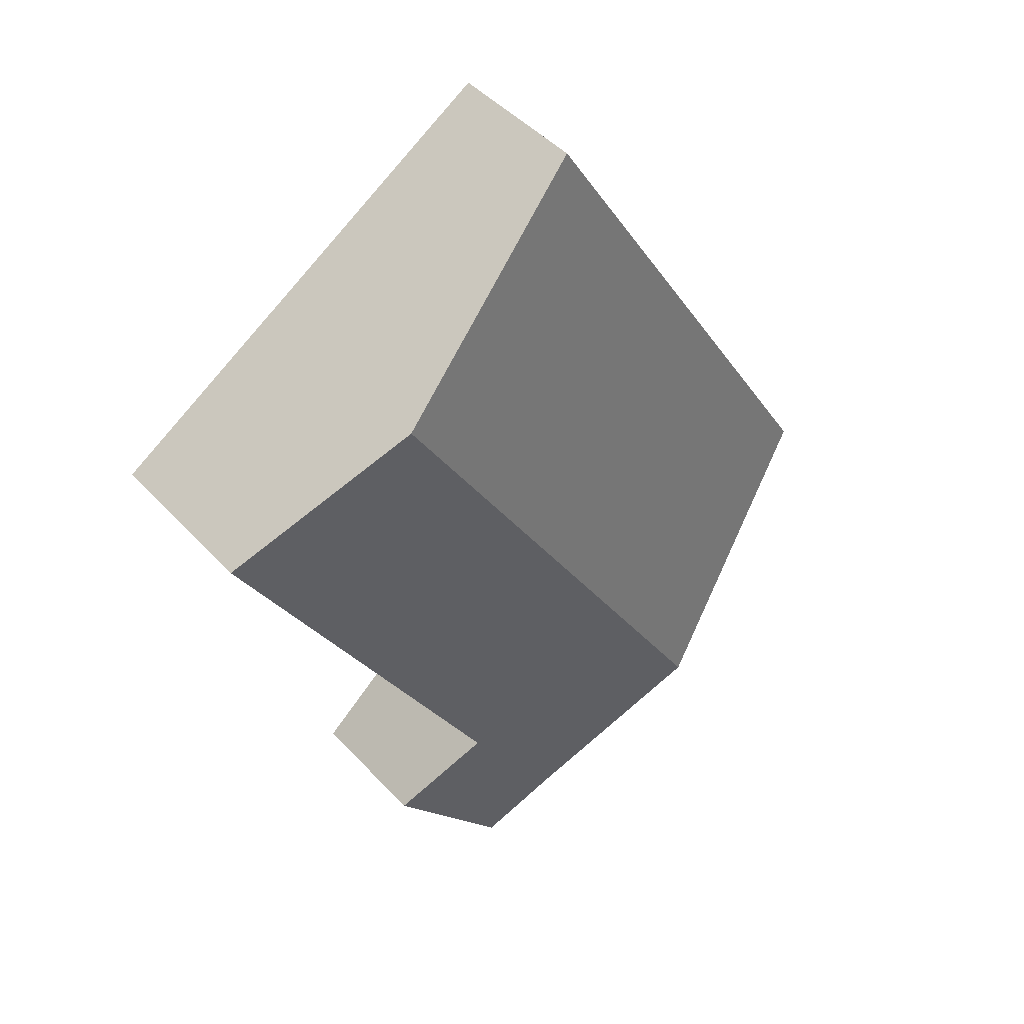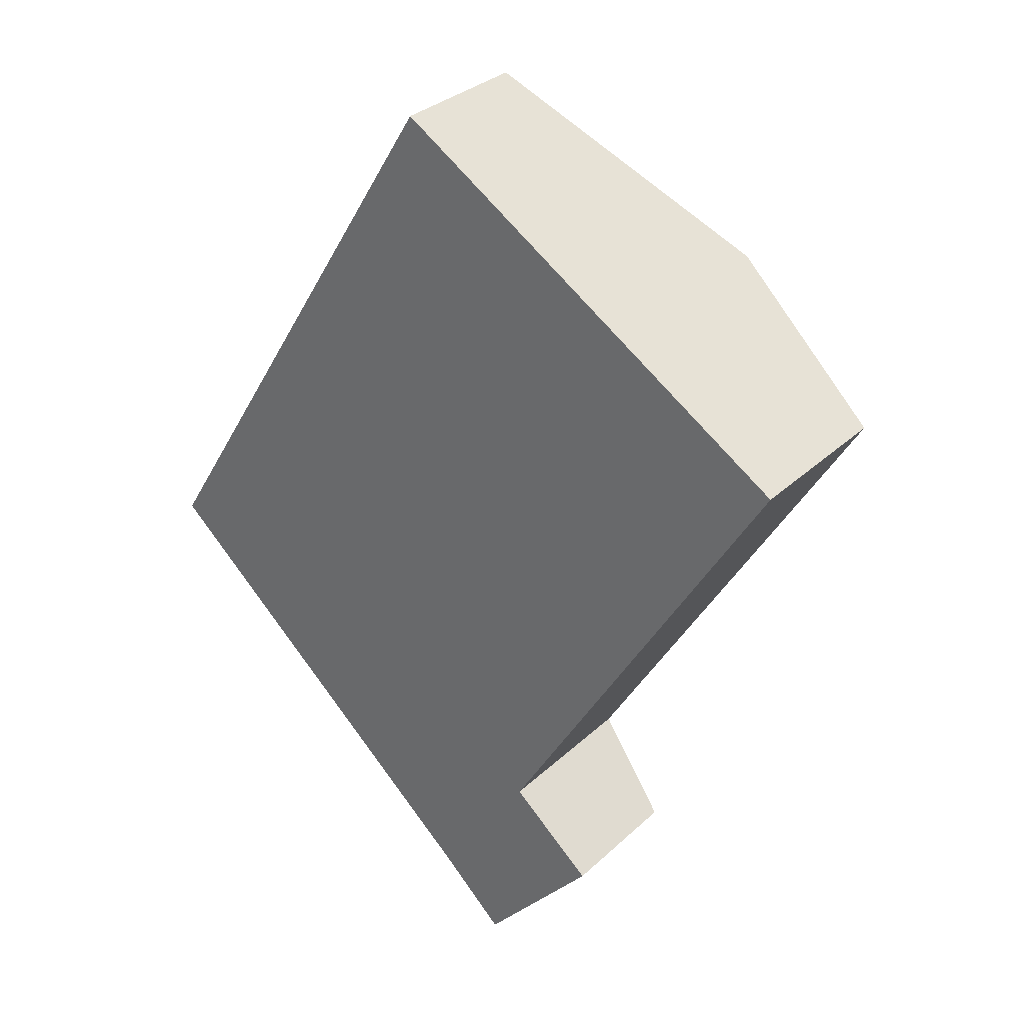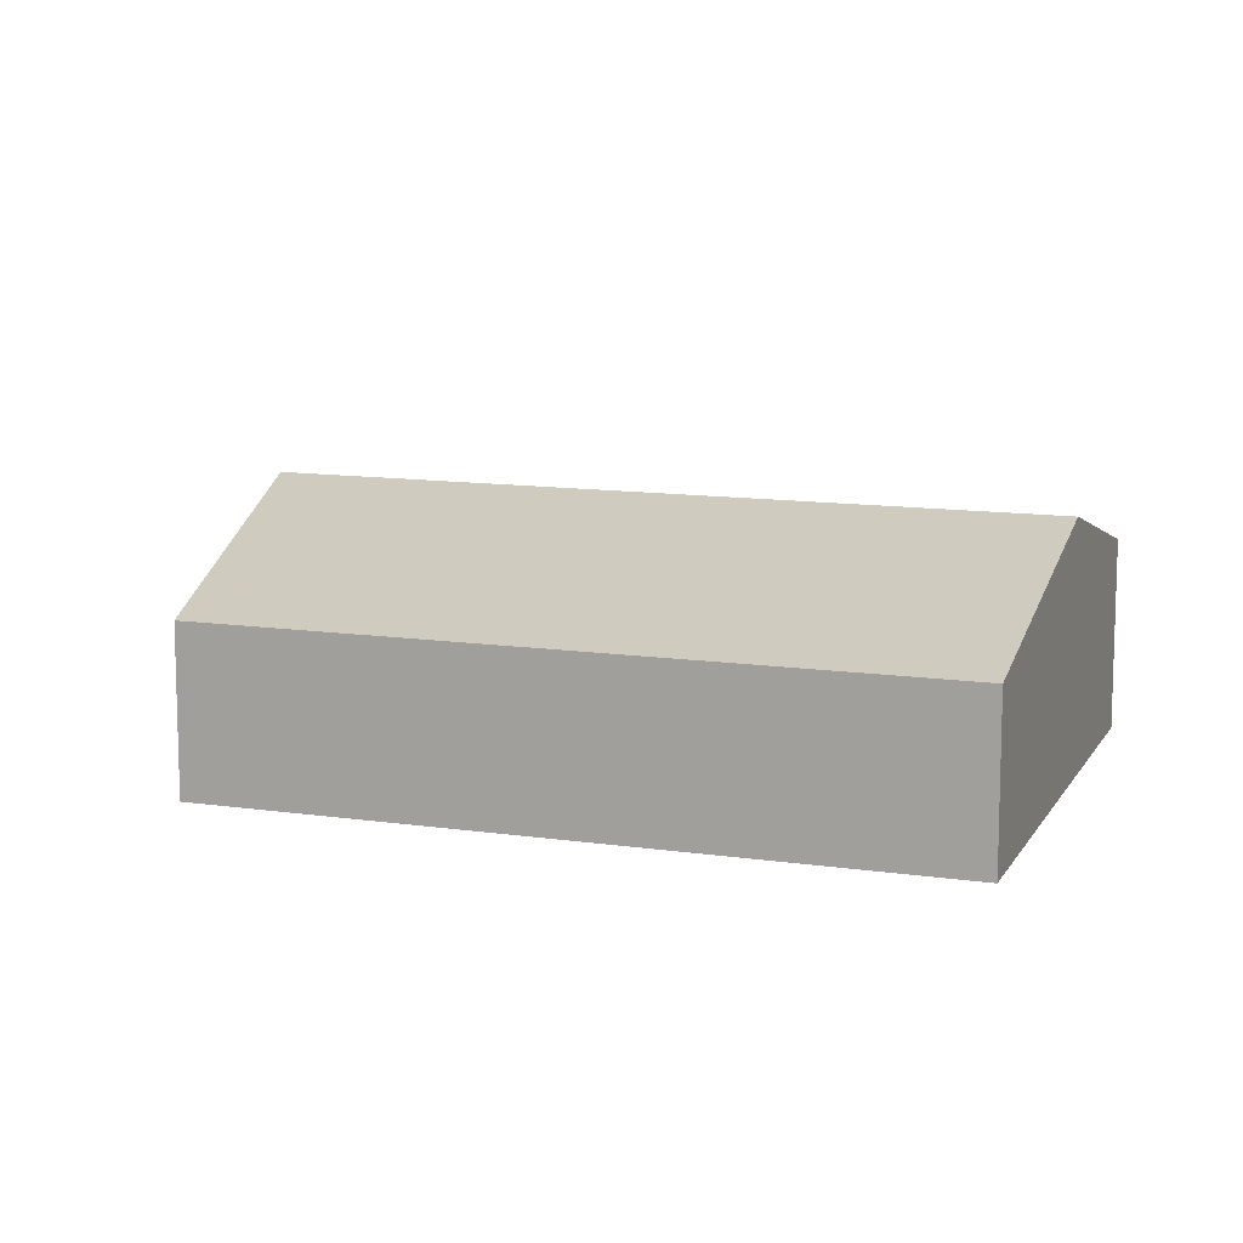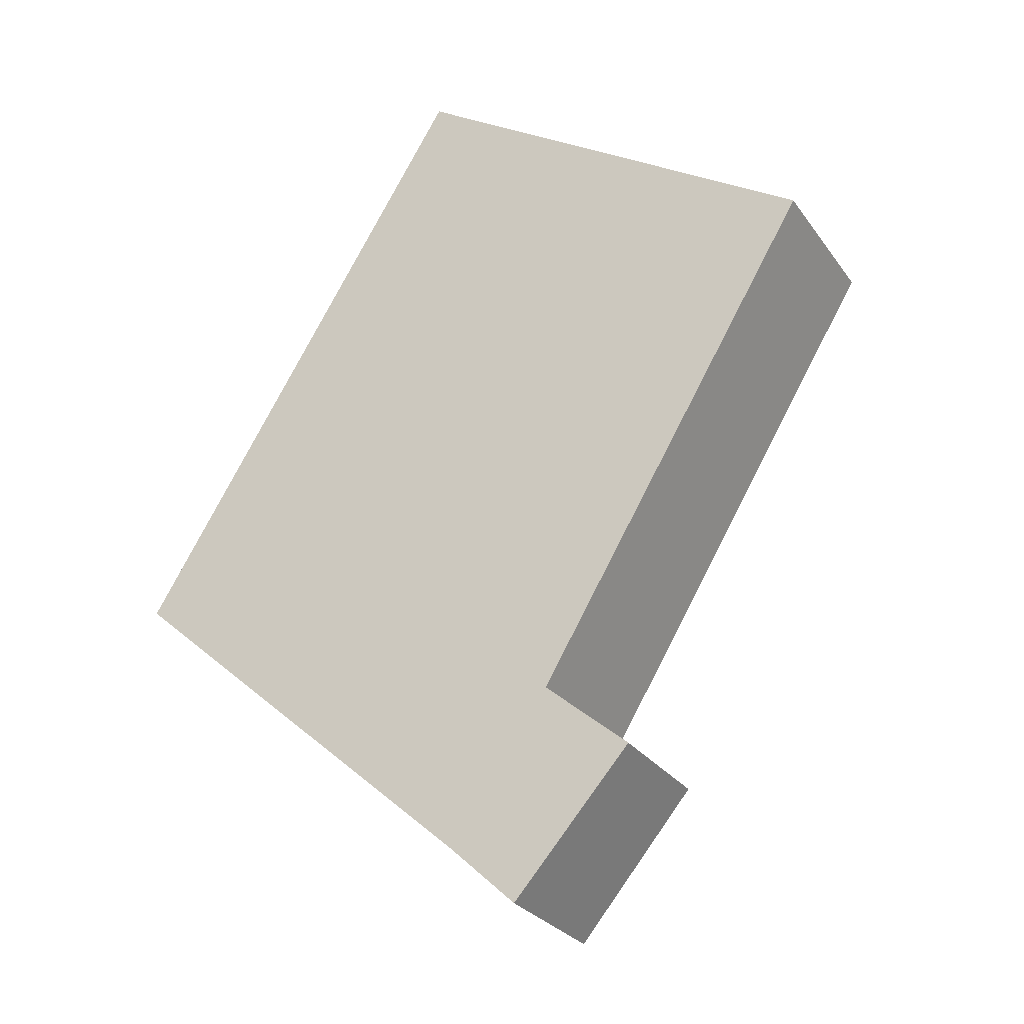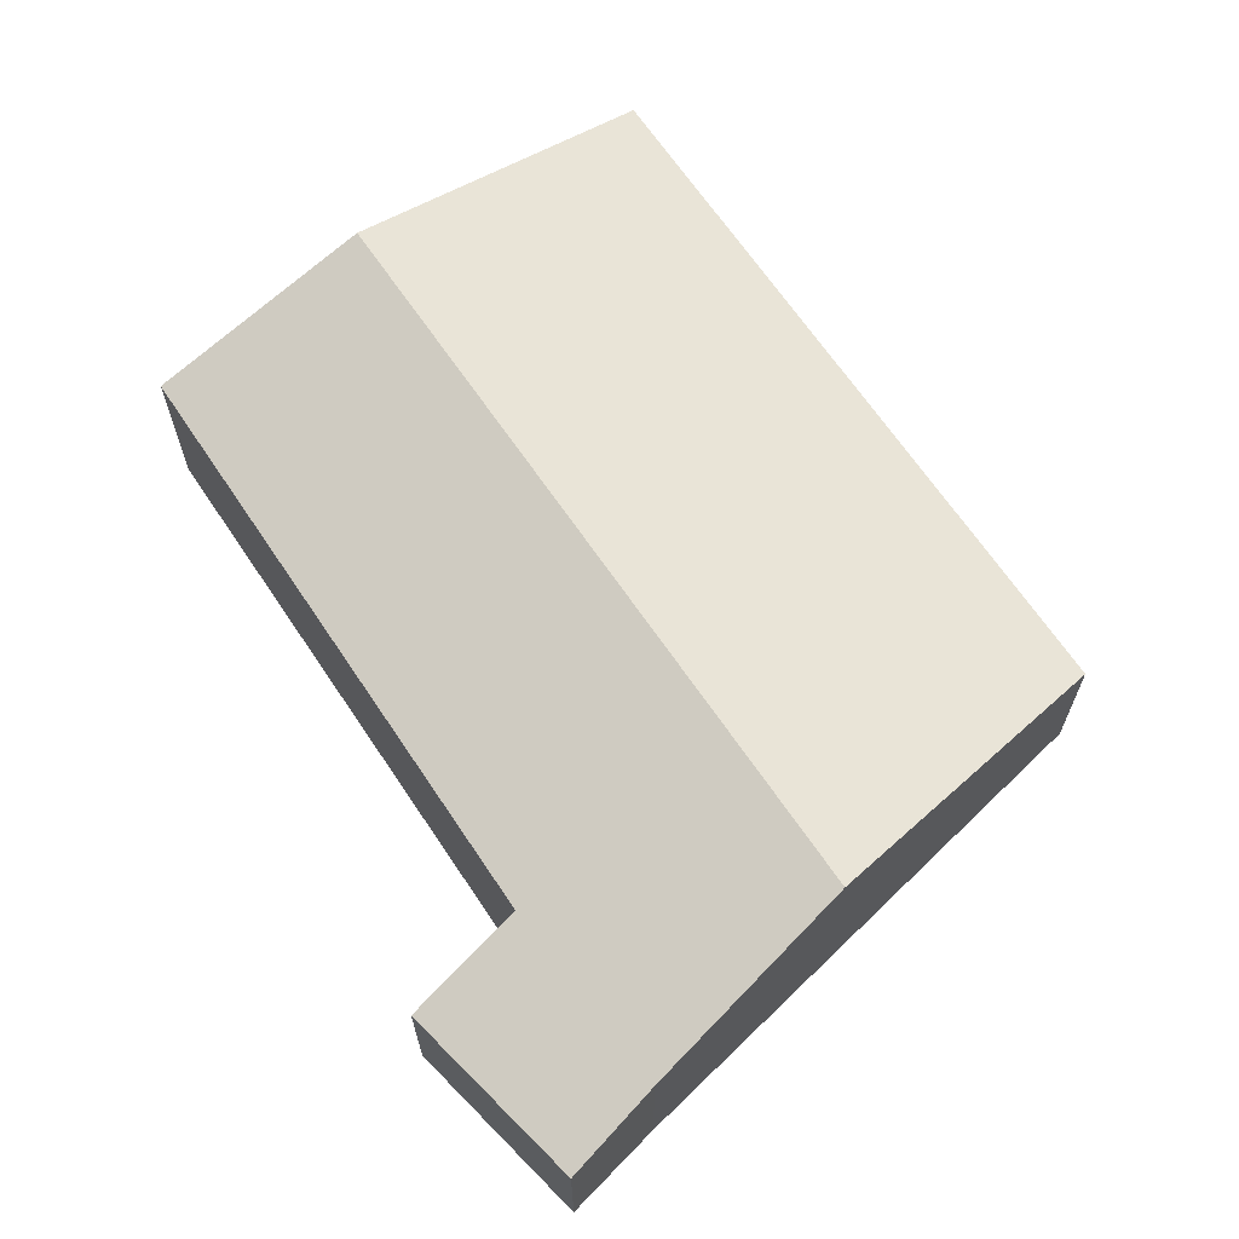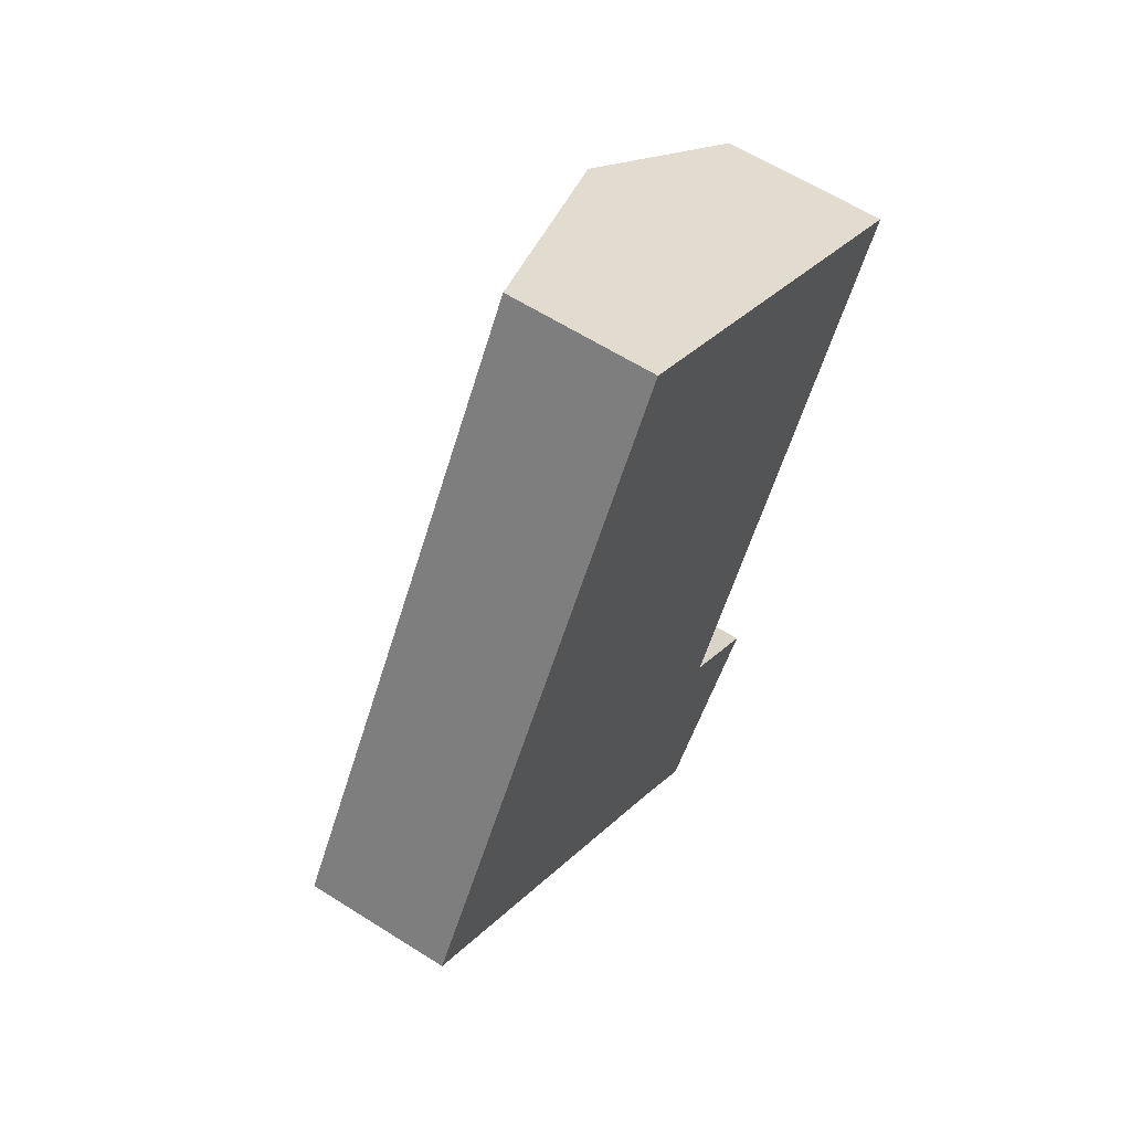
<metadata>
{"format":"obj","ext":"obj","renderer":"f3d","projection":"perspective","resolution":1024,"background":"white","views":[{"elev":45.4,"azim":140.7,"up":"+Z"},{"elev":31.6,"azim":37.8,"up":"+Z"},{"elev":11.6,"azim":-38.5,"up":"+Y"},{"elev":-27.9,"azim":28.1,"up":"+Z"},{"elev":68.1,"azim":177.2,"up":"+Y"},{"elev":61.4,"azim":-57.1,"up":"+Z"}]}
</metadata>
<code>
v  10.91 4.39 13.31
v  2.492 3.81 4.03
v  8.991 3.81 14.54
v  15.34 5.724 10.48
v  8.214 5.724 -1.03
v  0 3.81 2.333e-16
v  0.257 3.896 -0.227
v  5.722 5.724 -5.06
v  19.85 4.362 7.599
v  12.44 4.312 -4.763
v  12.41 4.311 -4.803
v  14.01 3.784 -6.168
v  14.65 3.569 -6.724
v  9.729 4.383 -8.603
v  11.48 3.784 -10.25
v  11.51 3.775 -10.28
v  8.991 -8.903e-16 14.54
v  10.91 -8.15e-16 13.31
v  15.34 -6.42e-16 10.48
v  19.85 -4.653e-16 7.599
v  12.41 2.941e-16 -4.803
v  14.65 4.117e-16 -6.724
v  14.01 3.777e-16 -6.168
v  12.44 2.917e-16 -4.763
v  11.51 6.293e-16 -10.28
v  9.729 5.268e-16 -8.603
v  11.48 6.278e-16 -10.25
v  5.722 3.098e-16 -5.06
v  0.257 1.39e-17 -0.227
v  0 0 0
v  2.492 -2.468e-16 4.03
g defaultobject
f 1 2 3
f 2 1 4
f 2 4 5
f 2 5 6
f 6 5 7
f 7 5 8
f 9 5 4
f 5 9 10
f 5 10 11
f 11 8 5
f 8 11 12
f 8 12 13
f 8 13 14
f 14 13 15
f 15 13 16
f 17 1 3
f 1 17 18
f 1 18 4
f 4 18 19
f 4 19 9
f 9 19 20
f 21 12 11
f 12 21 13
f 13 21 22
f 22 21 23
f 20 10 9
f 10 20 24
f 10 24 11
f 11 24 21
f 13 25 16
f 25 13 22
f 15 26 14
f 26 15 16
f 26 16 25
f 26 25 27
f 26 8 14
f 8 26 28
f 8 28 7
f 7 28 29
f 7 29 6
f 6 29 30
f 30 2 6
f 2 30 31
f 2 31 3
f 3 31 17
f 22 27 25
f 27 22 26
f 26 22 28
f 28 22 23
f 28 23 21
f 28 21 24
f 28 24 20
f 28 20 29
f 29 20 30
f 30 20 31
f 31 20 19
f 31 19 17
f 17 19 18

</code>
